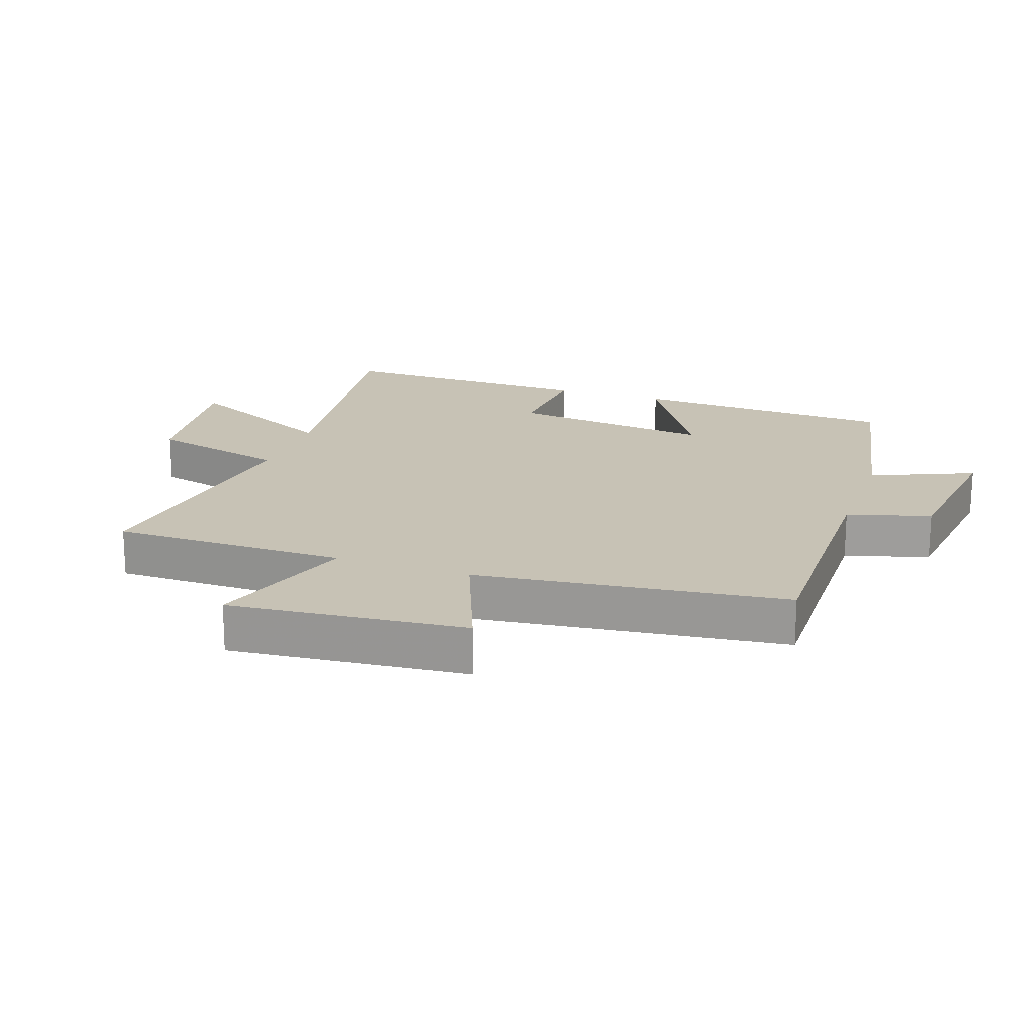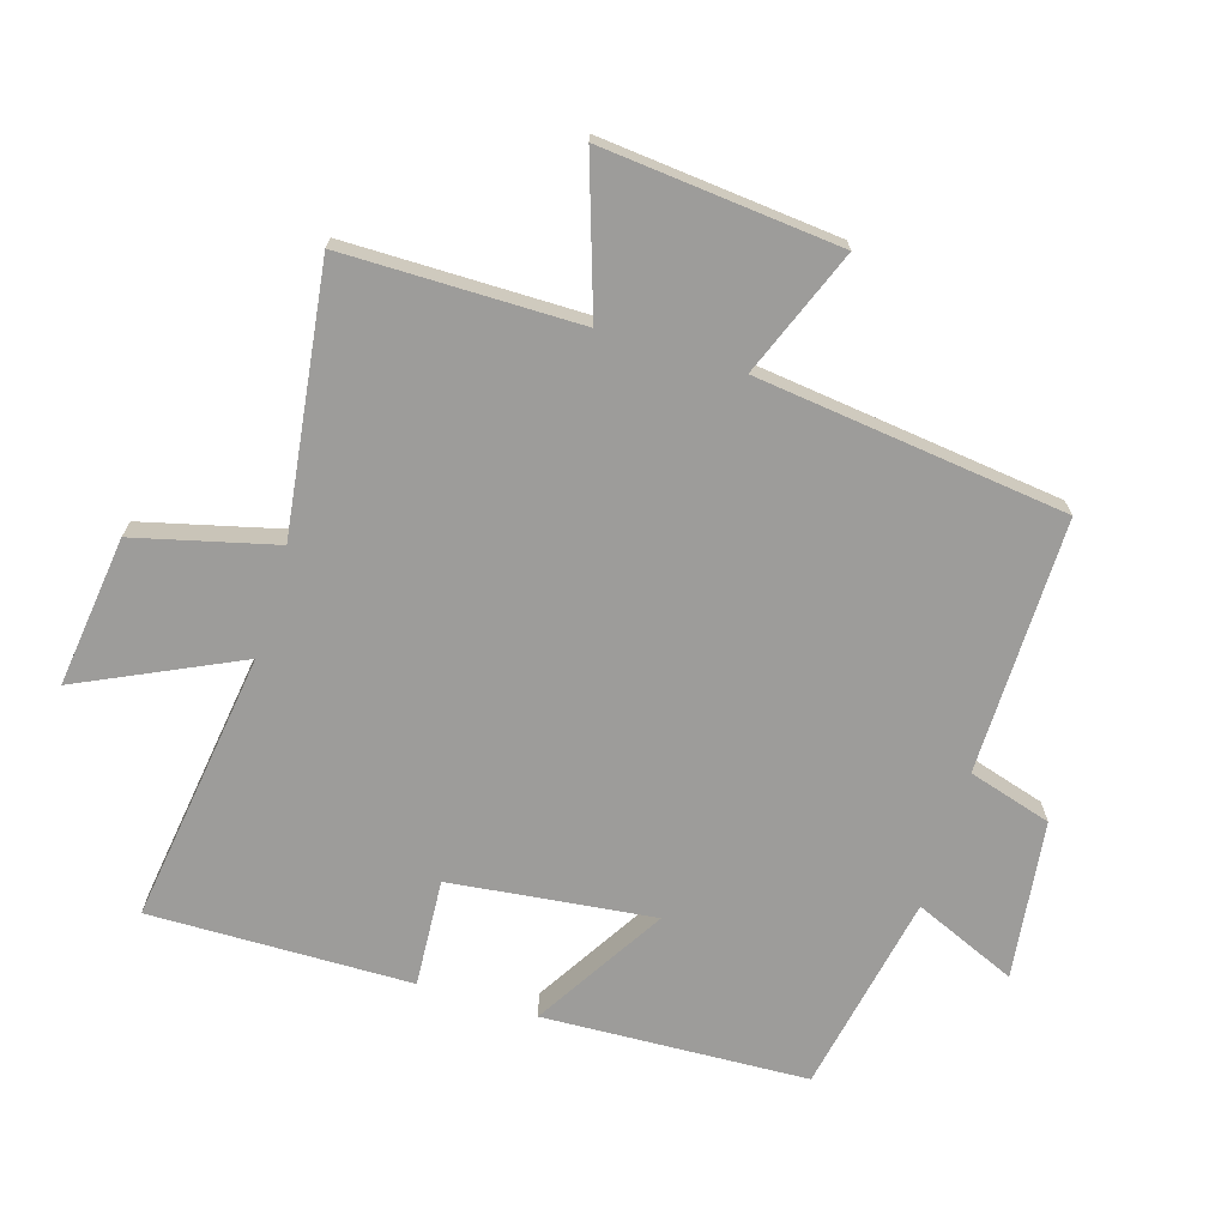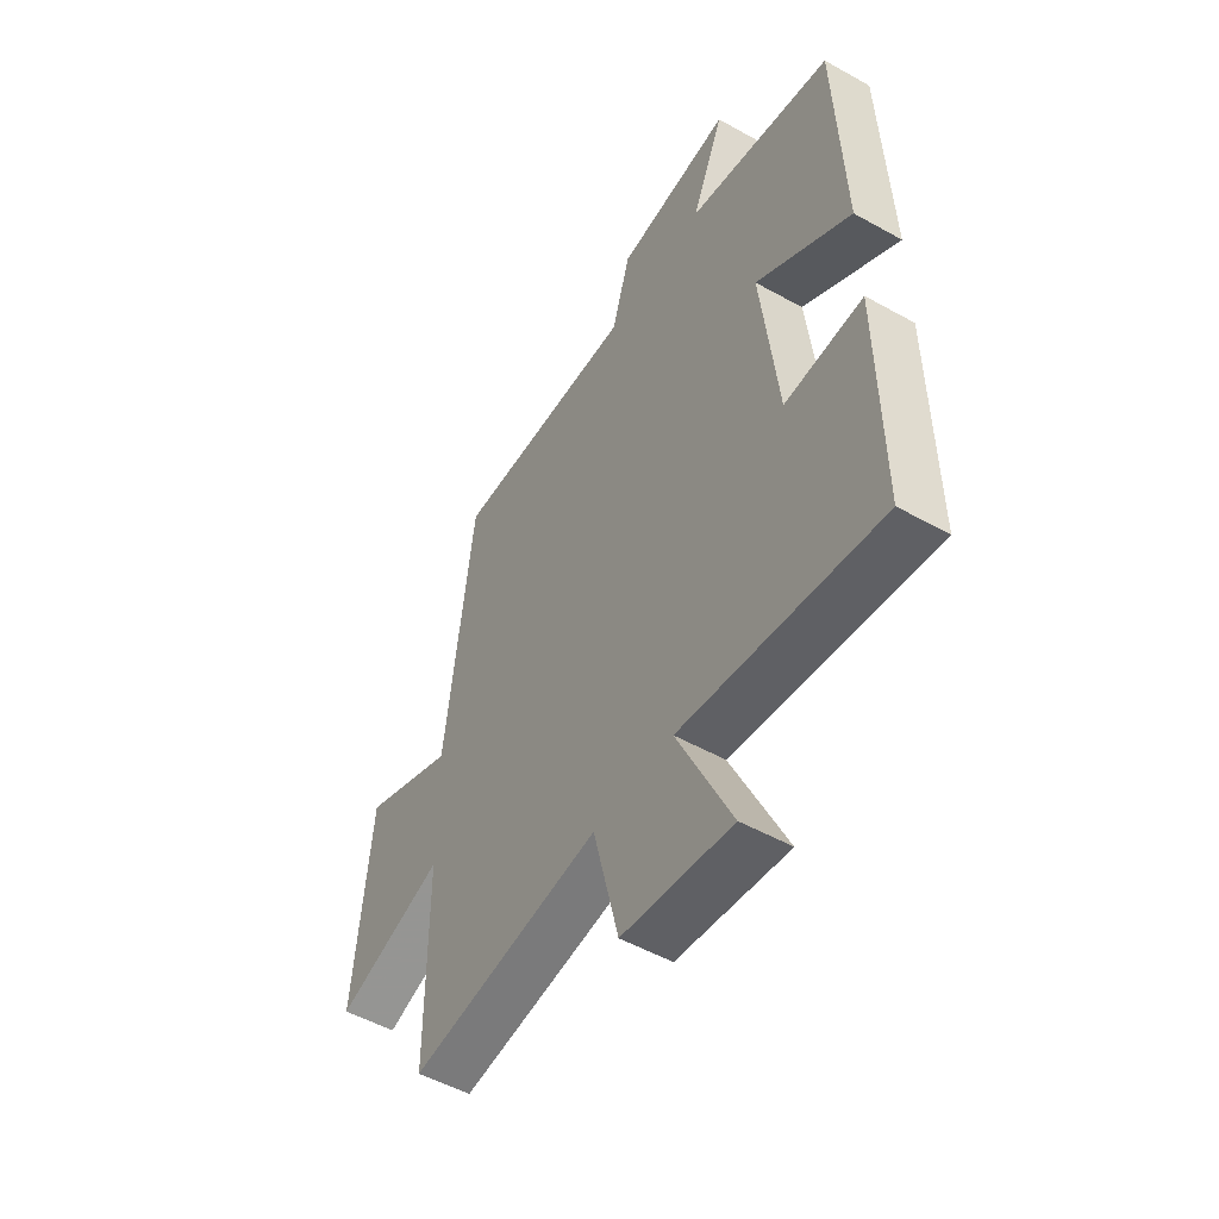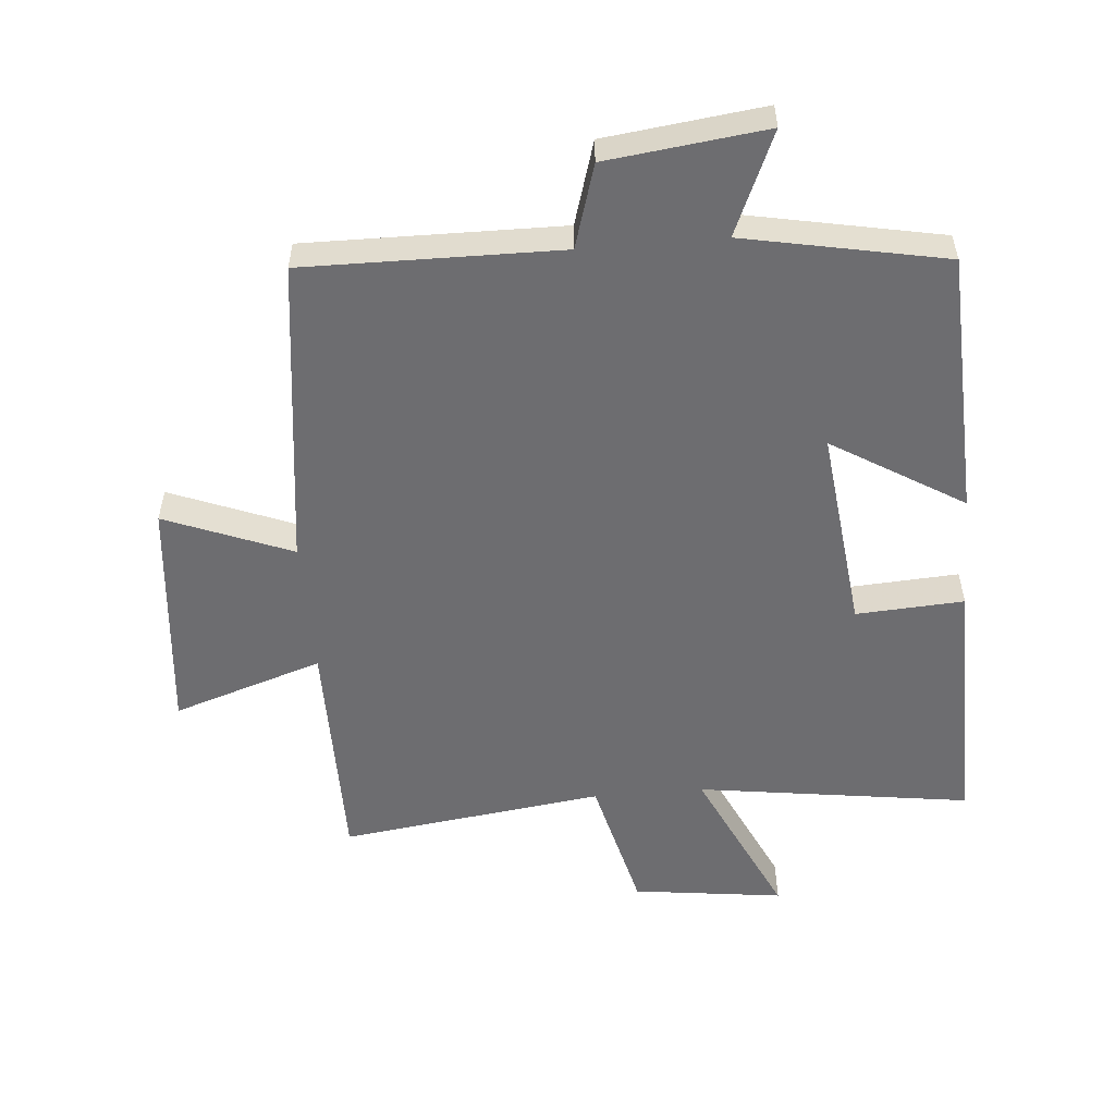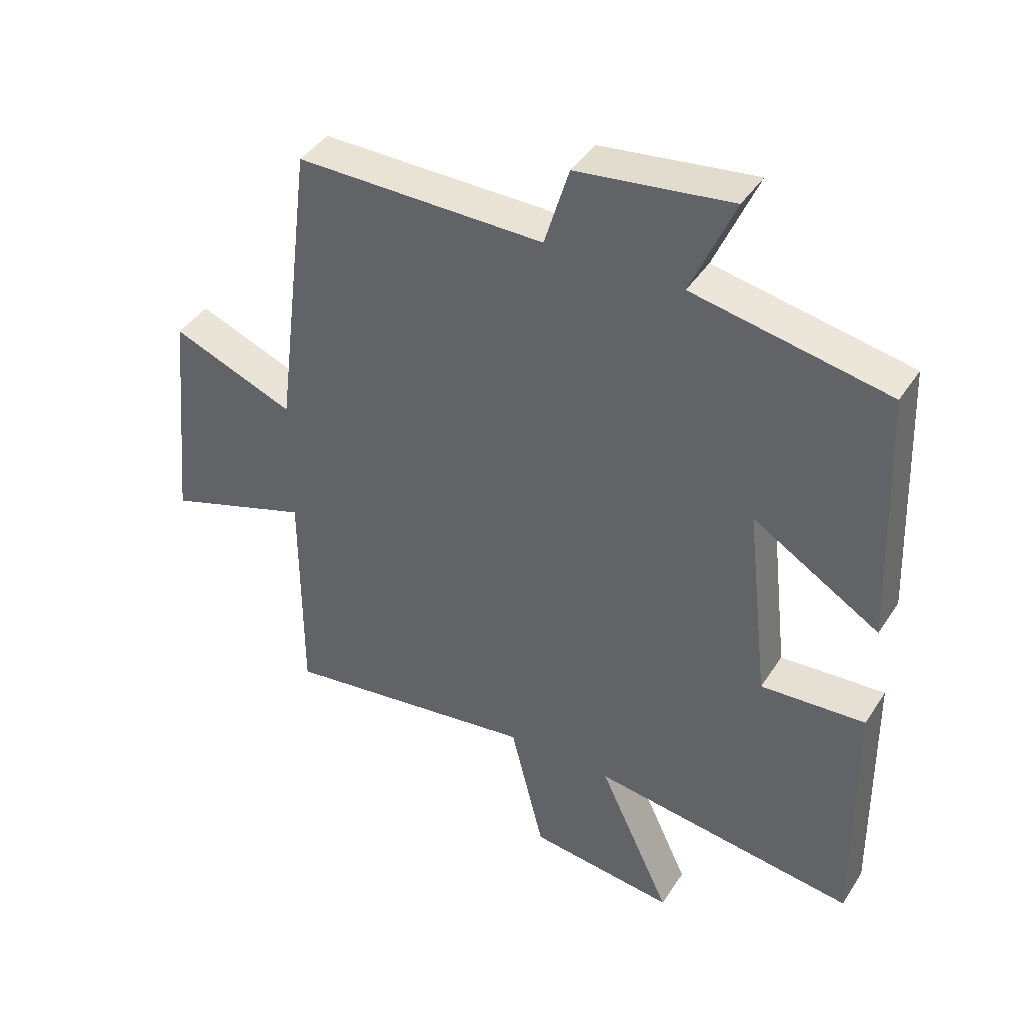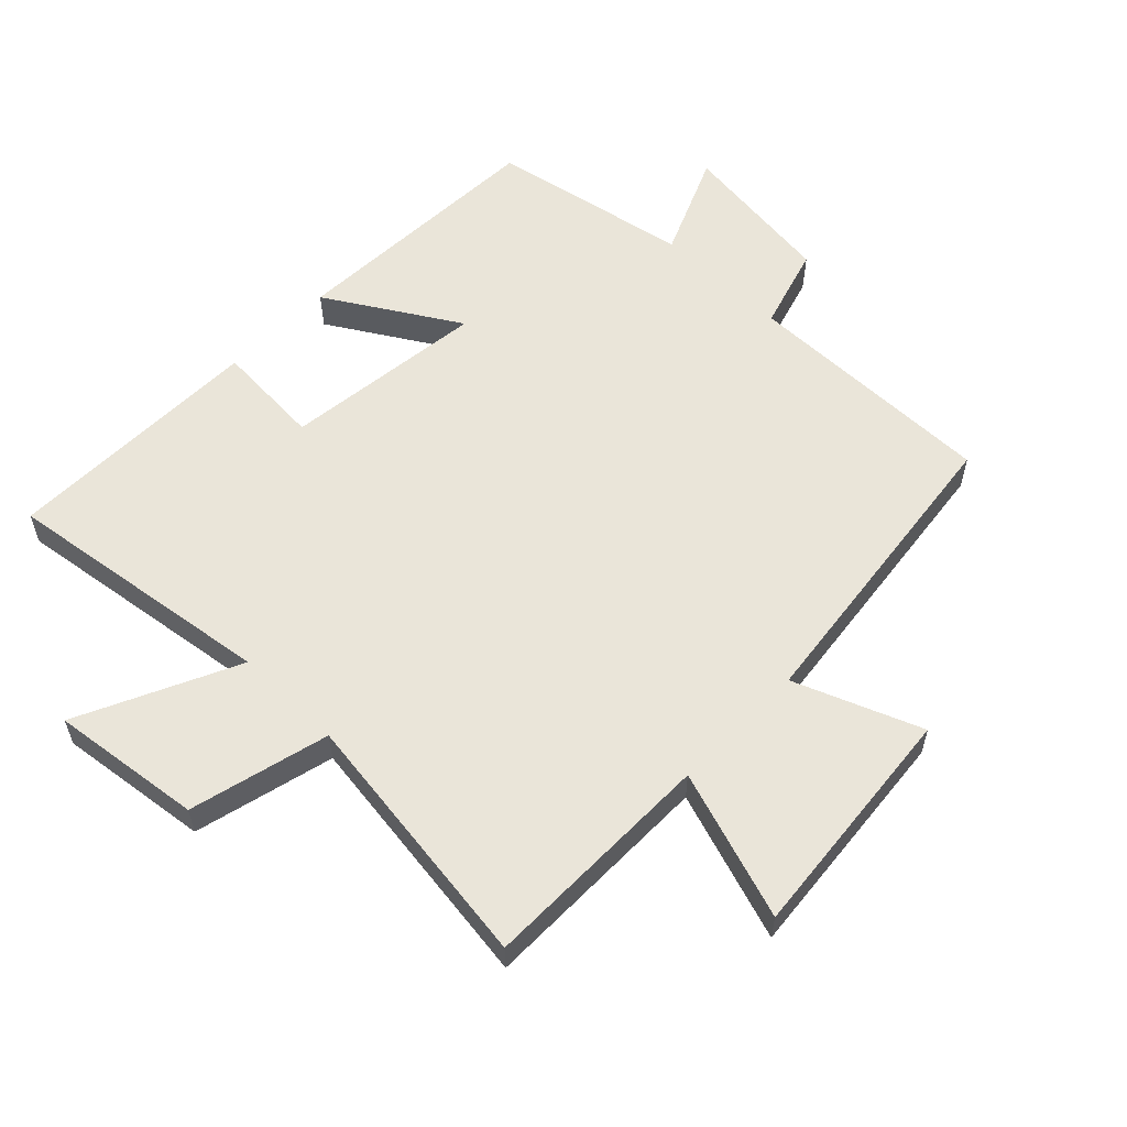
<metadata>
{"format":"obj","ext":"obj","renderer":"f3d","projection":"perspective","resolution":1024,"background":"white","views":[{"elev":19.0,"azim":-70.6,"up":"+Y"},{"elev":-70.2,"azim":-106.9,"up":"+Y"},{"elev":-51.4,"azim":58.7,"up":"+Z"},{"elev":-54.1,"azim":4.9,"up":"+Y"},{"elev":41.4,"azim":30.1,"up":"+Z"},{"elev":58.0,"azim":-135.7,"up":"+Y"}]}
</metadata>
<code>
v 0.483 0.07 0.439
v 0.5 0.07 0.028
v 0.297 0.07 0.152
v 0.333 0.07 -0.164
v 0.5 0.07 -0.154
v 0.505 0.07 -0.56
v 0.081 0.07 -0.5
v 0.197 0.07 -0.747
v -0.037 0.07 -0.717
v -0.091 0.07 -0.5
v -0.5 0.07 -0.554
v -0.5 0.07 -0.189
v -0.732 0.07 -0.265
v -0.696 0.07 0.103
v -0.5 0.07 0.025
v -0.44 0.07 0.505
v -0.044 0.07 0.5
v -0.005 0.07 0.629
v 0.241 0.07 0.659
v 0.172 0.07 0.5
v 0.483 0 0.439
v 0.5 0 0.028
v 0.297 0 0.152
v 0.333 0 -0.164
v 0.5 0 -0.154
v 0.505 0 -0.56
v 0.081 0 -0.5
v 0.197 0 -0.747
v -0.037 0 -0.717
v -0.091 0 -0.5
v -0.5 0 -0.554
v -0.5 0 -0.189
v -0.732 0 -0.265
v -0.696 0 0.103
v -0.5 0 0.025
v -0.44 0 0.505
v -0.044 0 0.5
v -0.005 0 0.629
v 0.241 0 0.659
v 0.172 0 0.5
f 17 18 19 20
f 17 20 1 2
f 15 16 17
f 12 13 14 15
f 12 15 17
f 10 11 12 17
f 7 8 9 10
f 7 10 17
f 4 5 6 7
f 3 4 7 17
f 2 3 17
f 40 39 38 37
f 22 21 40 37
f 37 36 35
f 35 34 33 32
f 37 35 32
f 37 32 31 30
f 30 29 28 27
f 37 30 27
f 27 26 25 24
f 37 27 24 23
f 37 23 22
f 1 21 22 2
f 2 22 23 3
f 3 23 24 4
f 4 24 25 5
f 5 25 26 6
f 6 26 27 7
f 7 27 28 8
f 8 28 29 9
f 9 29 30 10
f 10 30 31 11
f 11 31 32 12
f 12 32 33 13
f 13 33 34 14
f 14 34 35 15
f 15 35 36 16
f 16 36 37 17
f 17 37 38 18
f 18 38 39 19
f 19 39 40 20
f 20 40 21 1

</code>
